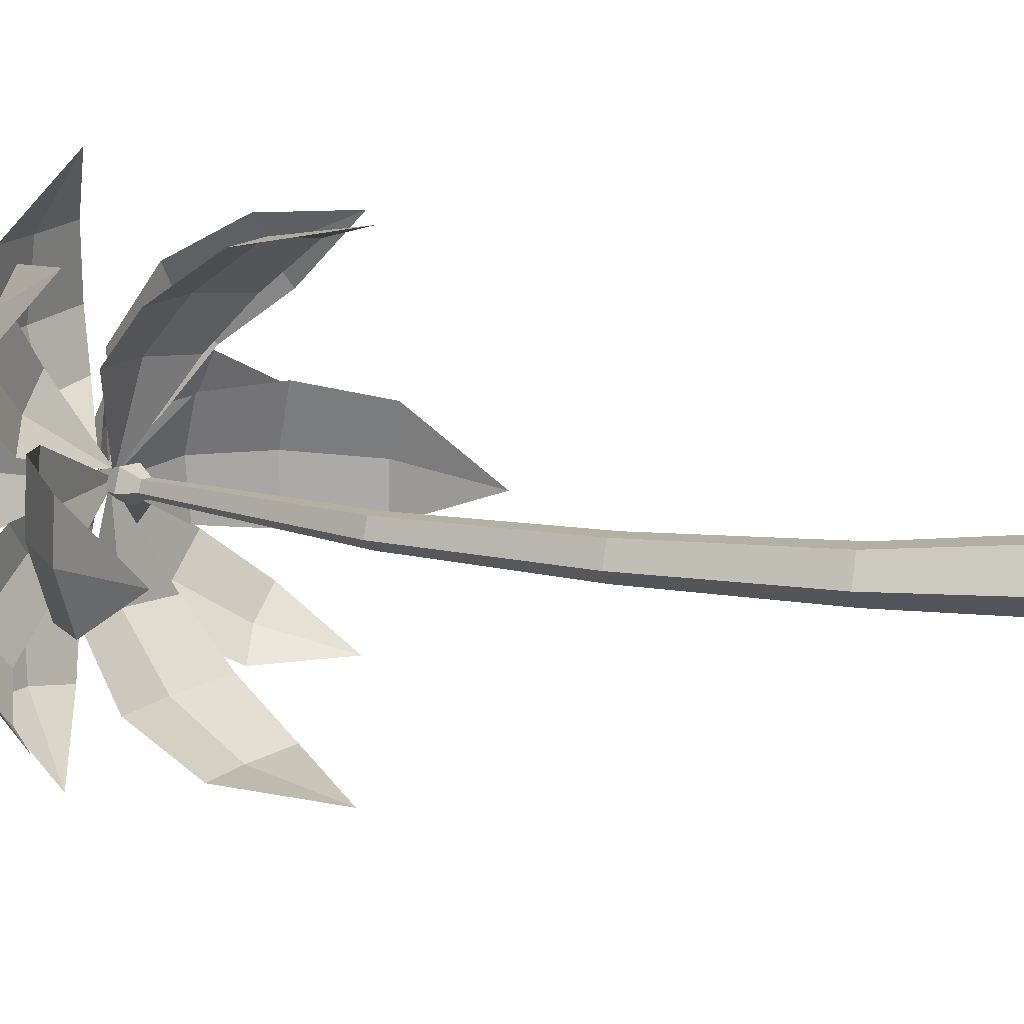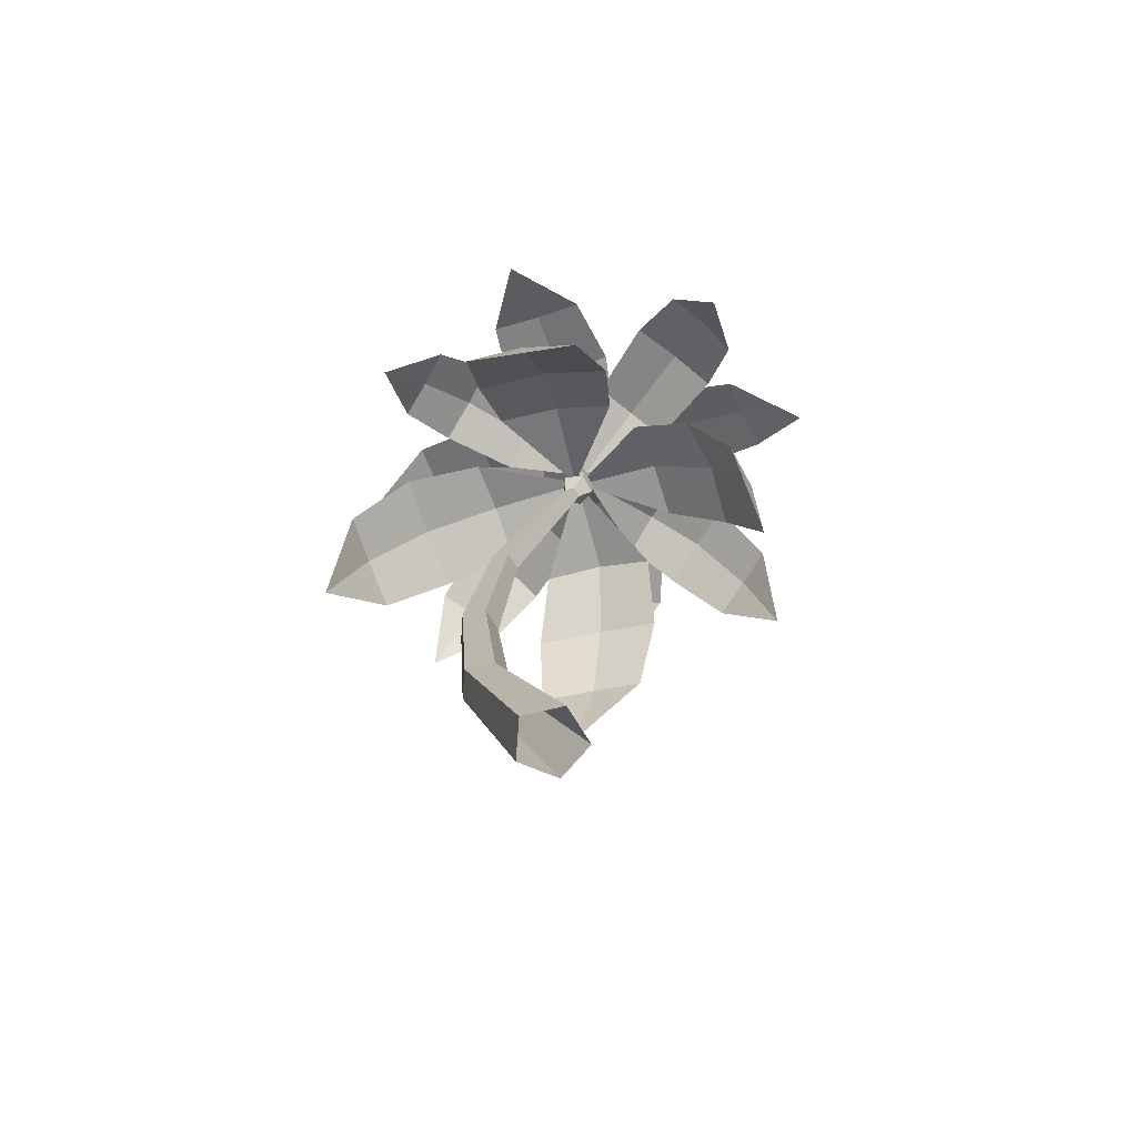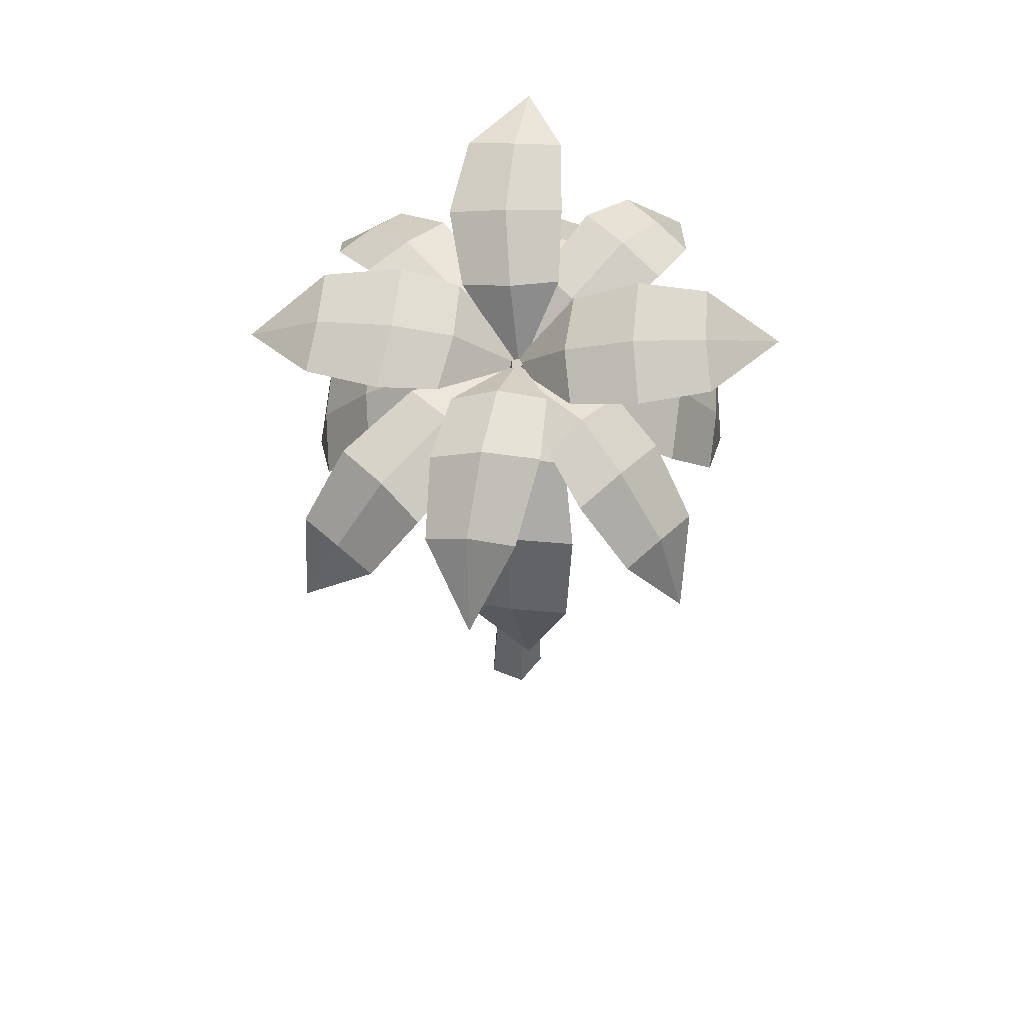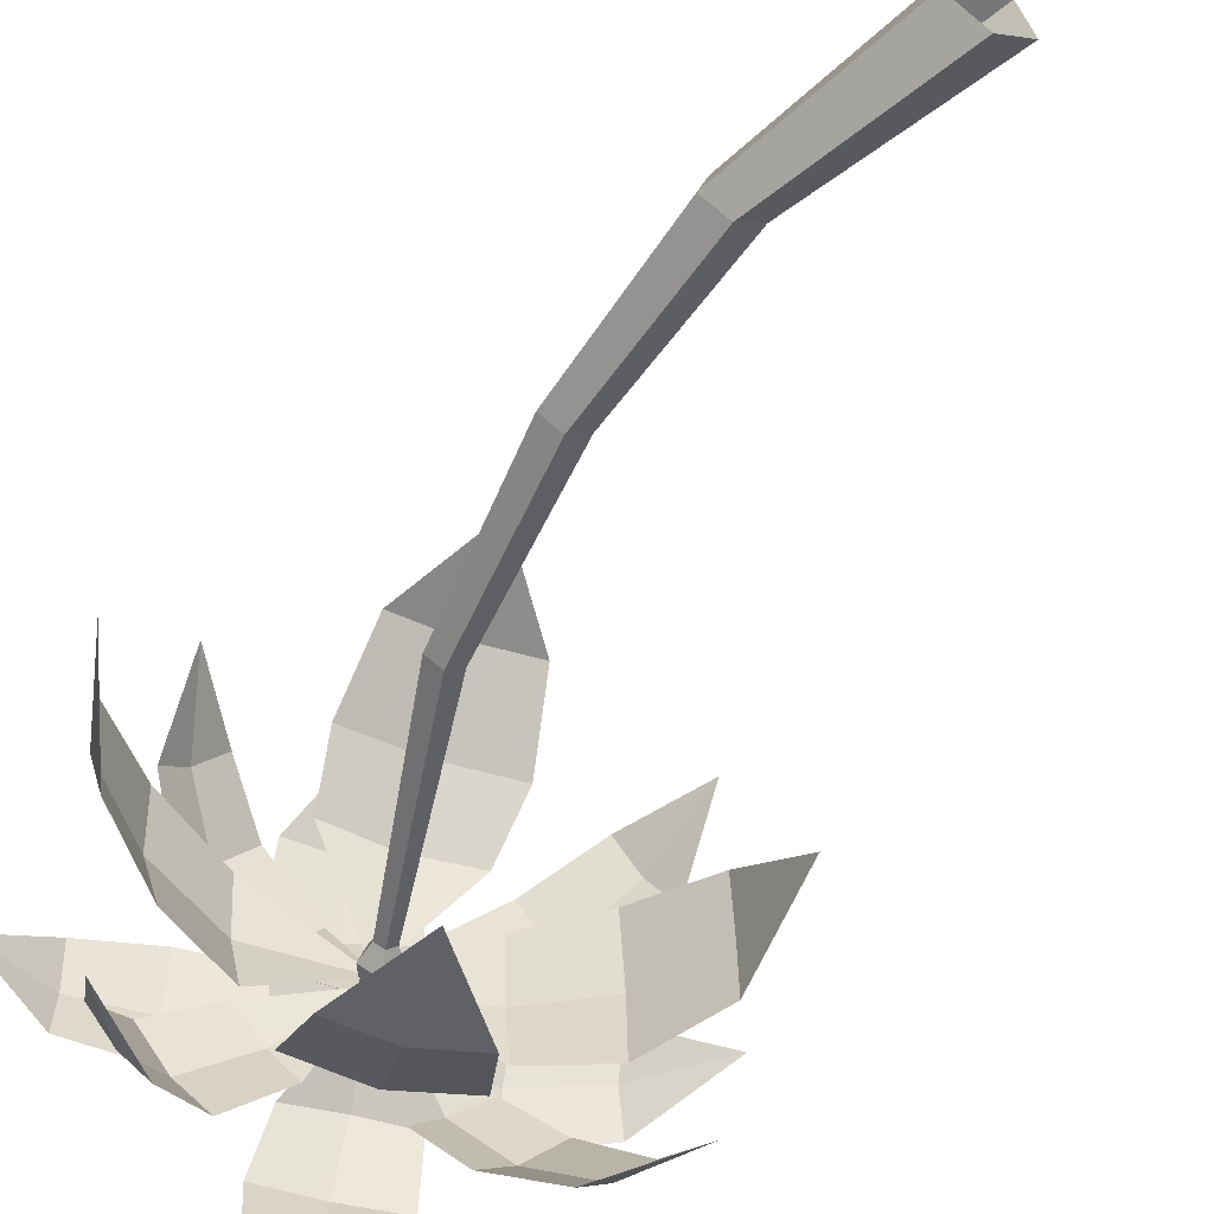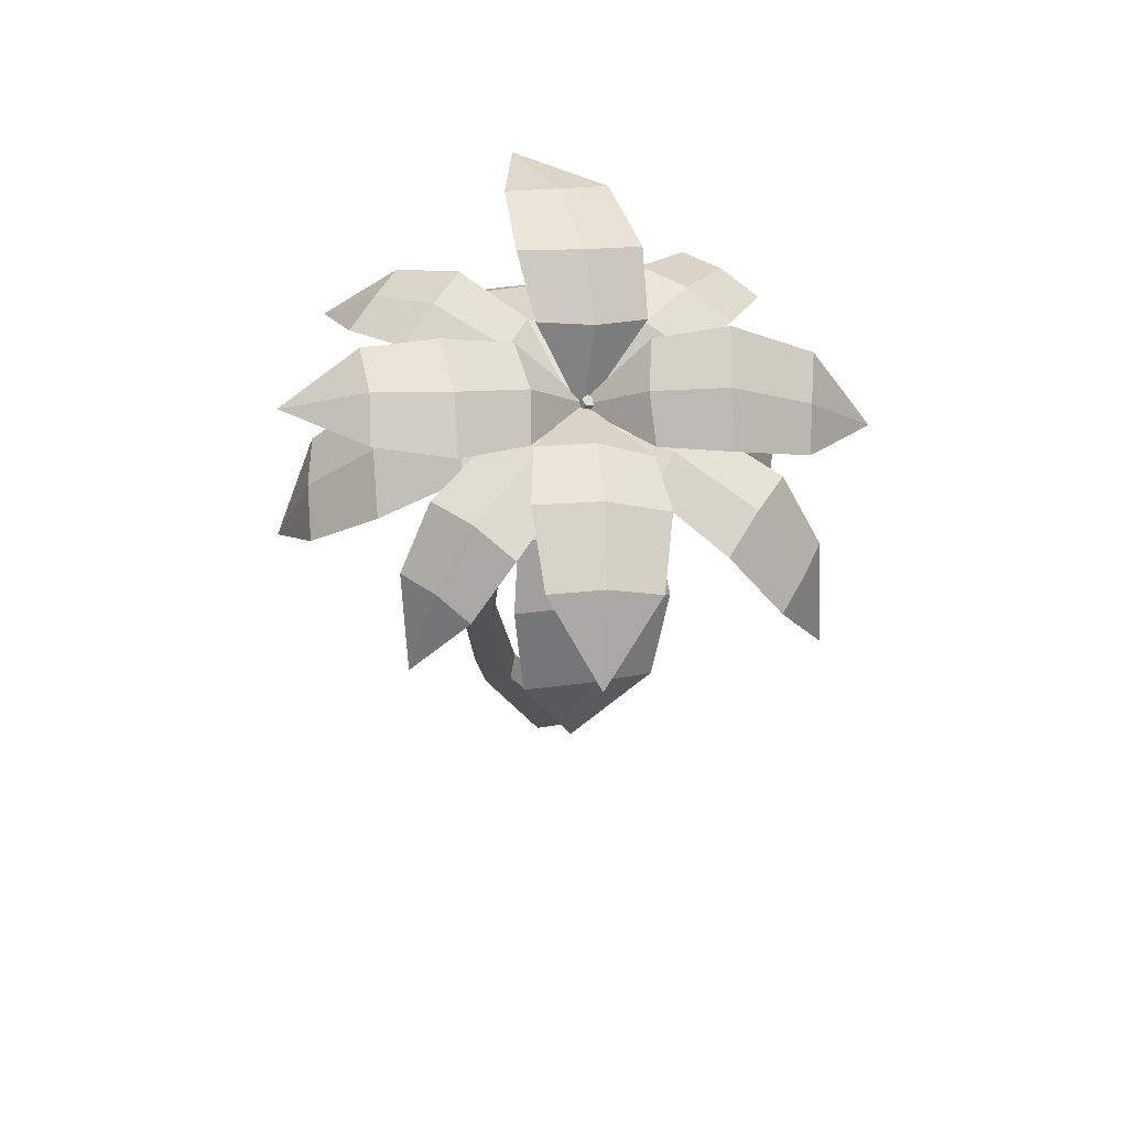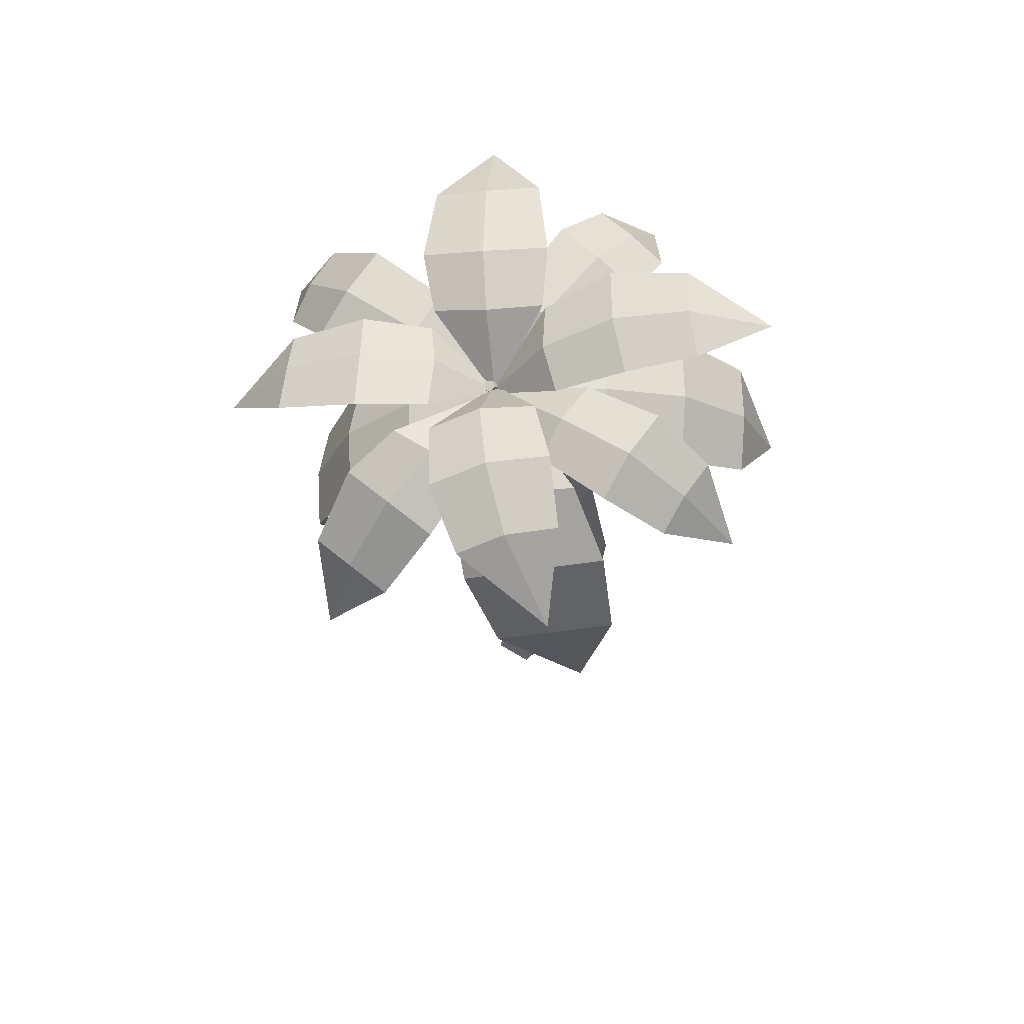
<metadata>
{"format":"obj","ext":"obj","renderer":"f3d","projection":"perspective","resolution":1024,"background":"white","views":[{"elev":12.2,"azim":-68.3,"up":"+Z"},{"elev":-73.0,"azim":13.6,"up":"+Y"},{"elev":63.4,"azim":93.5,"up":"+Y"},{"elev":-54.5,"azim":-29.1,"up":"+Z"},{"elev":68.3,"azim":-8.5,"up":"+Y"},{"elev":69.3,"azim":174.8,"up":"+Y"}]}
</metadata>
<code>
g Palm_Tree_l_03
v 0.08702 6.511 2.085
v 0.5808 6.831 1.572
v 0.2651 6.555 -0.05845
v -0.2171 6.955 1.499
v -0.1444 7.014 0.4456
v 0.6821 6.841 0.5598
v 0.2853 6.978 0.4639
v 0.1961 6.935 1.517
v 0.7268 6.903 1.012
v -0.2262 7.083 0.8981
v 0.2682 7.051 0.9302
v 2.335 6.1 0.2145
v 1.924 6.752 -0.1072
v 0.2323 6.555 -0.03524
v 1.795 6.523 0.5736
v 0.7099 6.755 0.4531
v 0.7876 6.967 -0.2746
v 0.7127 6.921 0.1025
v 1.849 6.687 0.2561
v 1.338 7.036 -0.2544
v 1.231 6.768 0.5744
v 1.27 6.971 0.1844
v 0.05351 6.762 -2.032
v -0.07447 7.218 -1.441
v 0.258 6.536 0.0234
v 0.6751 7.011 -1.499
v 0.7928 6.918 -0.452
v -0.000697 7.131 -0.4339
v 0.4078 7.061 -0.3865
v 0.3164 7.162 -1.439
v -0.06374 7.303 -0.9117
v 0.8333 7.047 -0.9578
v 0.4058 7.233 -0.8932
v -1.825 7.226 0.009553
v -1.23 7.361 0.4447
v 0.306 6.543 -0.04426
v -1.217 7.416 -0.2691
v -0.169 7.105 -0.3139
v -0.1631 7 0.4271
v -0.1081 7.102 0.05571
v -1.189 7.443 0.08876
v -0.6671 7.233 0.5572
v -0.6779 7.325 -0.305
v -0.6293 7.354 0.1222
v 0.08693 6.51 2.084
v 0.5806 6.83 1.571
v 0.2648 6.554 -0.05765
v -0.2171 6.954 1.498
v -0.1445 7.013 0.446
v 0.6816 6.84 0.5602
v 0.285 6.977 0.4644
v 0.1959 6.934 1.517
v 0.7264 6.902 1.012
v -0.2263 7.082 0.898
v 0.268 7.05 0.9302
v 2.334 6.099 0.214
v 1.923 6.751 -0.1075
v 0.2331 6.554 -0.03545
v 1.794 6.522 0.573
v 0.7103 6.754 0.4526
v 0.788 6.966 -0.2747
v 0.7133 6.92 0.1022
v 1.849 6.686 0.2556
v 1.338 7.035 -0.2546
v 1.231 6.767 0.5738
v 1.27 6.97 0.184
v 0.0533 6.761 -2.031
v -0.07464 7.217 -1.44
v 0.2578 6.535 0.02236
v 0.6747 7.01 -1.498
v 0.7923 6.917 -0.4526
v -0.000812 7.129 -0.4346
v 0.4075 7.06 -0.3873
v 0.3161 7.161 -1.438
v -0.06392 7.302 -0.9118
v 0.8328 7.046 -0.9578
v 0.4054 7.232 -0.8933
v -1.824 7.225 0.009472
v -1.23 7.36 0.4444
v 0.3049 6.542 -0.04435
v -1.217 7.415 -0.269
v -0.1697 7.104 -0.3137
v -0.1639 6.999 0.4267
v -0.1089 7.101 0.05559
v -1.189 7.442 0.08866
v -0.6675 7.231 0.5568
v -0.6783 7.324 -0.3049
v -0.6297 7.353 0.1221
v 1.789 5.4 1.562
v 1.837 5.943 1.014
v 0.2832 6.513 0.04721
v 1.456 6.062 1.552
v 0.6182 6.685 0.7667
v 1.058 6.56 0.2348
v 0.8377 6.69 0.4801
v 1.668 6.06 1.282
v 1.596 6.394 0.6497
v 1.093 6.537 1.258
v 1.356 6.541 0.9415
v 1.718 5.434 -1.407
v 1.243 6.053 -1.424
v 0.2996 6.486 -0.01594
v 1.734 6.07 -0.9565
v 1.068 6.617 -0.3162
v 0.5488 6.631 -0.7997
v 0.7986 6.696 -0.5452
v 1.498 6.124 -1.202
v 0.8552 6.457 -1.129
v 1.443 6.477 -0.5689
v 1.161 6.545 -0.864
v -1.477 6.085 -1.284
v -1.293 6.634 -0.8237
v 0.2372 6.491 -0.005401
v -0.9002 6.547 -1.313
v -0.02886 6.717 -0.6881
v -0.4397 6.808 -0.176
v -0.2064 6.823 -0.4204
v -1.081 6.647 -1.066
v -0.9315 6.906 -0.5014
v -0.4615 6.802 -1.087
v -0.6767 6.924 -0.7912
v -1.2 5.946 1.534
v -0.7301 6.513 1.469
v 0.3236 6.484 0.03253
v -1.163 6.466 1.009
v -0.3964 6.767 0.226
v 0.05711 6.816 0.7069
v -0.1556 6.855 0.4467
v -0.9431 6.547 1.23
v -0.369 6.823 1.183
v -0.8879 6.766 0.6324
v -0.6239 6.866 0.8957
v -0.07465 4.492 1.717
v 0.5521 5.137 1.536
v 0.1911 6.423 0.01671
v -0.4041 5.304 1.585
v -0.3153 6.214 0.796
v 0.6857 6.039 0.7448
v 0.2031 6.201 0.7931
v 0.08928 5.28 1.593
v 0.739 5.668 1.142
v -0.4064 5.868 1.2
v 0.1854 5.842 1.212
v 1.754 4.392 -0.2121
v 1.768 5.244 -0.5081
v 0.2223 6.485 -0.02358
v 1.651 5.114 0.3464
v 0.8552 6.18 0.4639
v 0.9738 6.295 -0.4341
v 0.9413 6.315 0.03063
v 1.753 5.235 -0.06437
v 1.465 5.896 -0.5288
v 1.324 5.741 0.4949
v 1.449 5.888 0.003644
v -0.2821 4.567 -1.777
v -0.5207 5.454 -1.656
v 0.2023 6.453 1e-06
v 0.388 5.266 -1.635
v 0.6812 6.237 -0.8252
v -0.2733 6.419 -0.8346
v 0.2254 6.41 -0.8258
v -0.04666 5.427 -1.667
v -0.4652 6.047 -1.315
v 0.6234 5.822 -1.29
v 0.1037 6.018 -1.329
v -2.081 4.952 -0.05545
v -1.793 5.697 0.3532
v 0.238 6.433 0.001862
v -1.698 5.634 -0.4969
v -0.5498 6.422 -0.5161
v -0.6528 6.445 0.3755
v -0.594 6.516 -0.07059
v -1.764 5.735 -0.07778
v -1.276 6.172 0.4524
v -1.162 6.097 -0.5659
v -1.242 6.221 -0.06414
v 1.789 5.4 1.562
v 1.837 5.943 1.014
v 0.2832 6.513 0.04729
v 1.456 6.062 1.552
v 0.6182 6.685 0.7667
v 1.057 6.56 0.2349
v 0.8377 6.69 0.4801
v 1.668 6.06 1.282
v 1.596 6.394 0.6497
v 1.093 6.537 1.258
v 1.356 6.541 0.9415
v 1.718 5.434 -1.407
v 1.243 6.053 -1.424
v 0.2996 6.486 -0.01599
v 1.734 6.07 -0.9563
v 1.068 6.616 -0.3162
v 0.5488 6.631 -0.7996
v 0.7986 6.695 -0.5452
v 1.498 6.123 -1.202
v 0.8551 6.456 -1.129
v 1.443 6.477 -0.5688
v 1.161 6.544 -0.8639
v -1.477 6.085 -1.283
v -1.292 6.634 -0.8236
v 0.2371 6.491 -0.005458
v -0.9001 6.547 -1.313
v -0.02897 6.717 -0.6881
v -0.4397 6.808 -0.176
v -0.2065 6.823 -0.4205
v -1.08 6.647 -1.066
v -0.9315 6.906 -0.5014
v -0.4615 6.801 -1.087
v -0.6767 6.924 -0.7911
v -1.2 5.945 1.534
v -0.73 6.513 1.469
v 0.3235 6.484 0.03264
v -1.163 6.465 1.009
v -0.3964 6.766 0.2261
v 0.05704 6.816 0.7069
v -0.1557 6.854 0.4468
v -0.9429 6.547 1.23
v -0.3689 6.822 1.183
v -0.8878 6.765 0.6323
v -0.6238 6.866 0.8957
v -0.07467 4.492 1.716
v 0.552 5.137 1.536
v 0.191 6.422 0.01664
v -0.4041 5.304 1.584
v -0.3153 6.214 0.7958
v 0.6856 6.039 0.7447
v 0.203 6.201 0.793
v 0.08925 5.279 1.593
v 0.739 5.668 1.142
v -0.4064 5.868 1.2
v 0.1854 5.842 1.212
v 1.753 4.392 -0.2121
v 1.768 5.244 -0.5081
v 0.2223 6.485 -0.02362
v 1.651 5.114 0.3464
v 0.8551 6.18 0.4638
v 0.9737 6.295 -0.4341
v 0.9412 6.315 0.03059
v 1.753 5.235 -0.06441
v 1.465 5.896 -0.5288
v 1.324 5.74 0.4948
v 1.449 5.888 0.003592
v -0.2821 4.567 -1.777
v -0.5207 5.454 -1.656
v 0.2023 6.453 1.3e-05
v 0.3879 5.266 -1.634
v 0.6811 6.237 -0.8251
v -0.2733 6.419 -0.8345
v 0.2253 6.409 -0.8257
v -0.04668 5.427 -1.666
v -0.4652 6.047 -1.315
v 0.6233 5.822 -1.29
v 0.1037 6.018 -1.329
v -2.081 4.952 -0.05541
v -1.793 5.697 0.3532
v 0.238 6.433 0.001867
v -1.698 5.634 -0.4968
v -0.5497 6.422 -0.516
v -0.6527 6.445 0.3755
v -0.594 6.515 -0.07057
v -1.764 5.735 -0.07774
v -1.276 6.172 0.4524
v -1.162 6.097 -0.5658
v -1.242 6.221 -0.06411
v 0 0 -0.2718
v -0.2585 0 -0.084
v -0.1598 0 0.2199
v 0.1598 0 0.2199
v 0.2585 0 -0.084
v 0.1456 6.166 -0.09256
v 0.07894 6.187 -0.04168
v 0.1044 6.179 0.04065
v 0.1867 6.153 0.04065
v 0.2122 6.144 -0.04168
v -0.3856 1.406 0.15
v -0.3791 4.345 0.0861
v -0.3348 4.339 -0.05241
v -0.3154 1.402 -0.0675
v -0.683 1.423 -0.0675
v -0.5668 4.37 -0.05241
v -0.5225 4.364 0.0861
v -0.6128 1.419 0.15
v -0.4508 4.355 -0.138
v -0.4992 1.413 -0.2019
v 0.1973 6.308 -0.1596
v 0.06364 6.351 -0.05751
v 0.1147 6.334 0.1077
v 0.28 6.281 0.1077
v 0.331 6.264 -0.05751
v 0.3098 6.644 -0.06948
v 0.2663 6.658 -0.03623
v 0.2829 6.652 0.01757
v 0.3367 6.635 0.01757
v 0.3534 6.63 -0.03623
v -0.5144 2.81 0.1181
v -0.4572 2.805 -0.05995
v -0.7569 2.83 -0.05995
v -0.6997 2.826 0.1181
v -0.6071 2.818 -0.17
f 3 5 7
f 1 2 8
f 11 7 5 10
f 9 6 7 11
f 6 3 7
f 4 1 8
f 2 9 11 8
f 8 11 10 4
f 14 16 18
f 12 13 19
f 22 18 16 21
f 20 17 18 22
f 17 14 18
f 15 12 19
f 13 20 22 19
f 19 22 21 15
f 25 27 29
f 23 24 30
f 33 29 27 32
f 31 28 29 33
f 28 25 29
f 26 23 30
f 24 31 33 30
f 30 33 32 26
f 36 38 40
f 34 35 41
f 44 40 38 43
f 42 39 40 44
f 39 36 40
f 37 34 41
f 35 42 44 41
f 41 44 43 37
f 51 49 47
f 52 46 45
f 54 49 51 55
f 55 51 50 53
f 51 47 50
f 52 45 48
f 52 55 53 46
f 48 54 55 52
f 62 60 58
f 63 57 56
f 65 60 62 66
f 66 62 61 64
f 62 58 61
f 63 56 59
f 63 66 64 57
f 59 65 66 63
f 73 71 69
f 74 68 67
f 76 71 73 77
f 77 73 72 75
f 73 69 72
f 74 67 70
f 74 77 75 68
f 70 76 77 74
f 84 82 80
f 85 79 78
f 87 82 84 88
f 88 84 83 86
f 84 80 83
f 85 78 81
f 85 88 86 79
f 81 87 88 85
f 91 93 95
f 89 90 96
f 99 95 93 98
f 97 94 95 99
f 94 91 95
f 92 89 96
f 90 97 99 96
f 96 99 98 92
f 102 104 106
f 100 101 107
f 110 106 104 109
f 108 105 106 110
f 105 102 106
f 103 100 107
f 101 108 110 107
f 107 110 109 103
f 113 115 117
f 111 112 118
f 121 117 115 120
f 119 116 117 121
f 116 113 117
f 114 111 118
f 112 119 121 118
f 118 121 120 114
f 124 126 128
f 122 123 129
f 132 128 126 131
f 130 127 128 132
f 127 124 128
f 125 122 129
f 123 130 132 129
f 129 132 131 125
f 135 137 139
f 133 134 140
f 143 139 137 142
f 141 138 139 143
f 138 135 139
f 136 133 140
f 134 141 143 140
f 140 143 142 136
f 146 148 150
f 144 145 151
f 154 150 148 153
f 152 149 150 154
f 149 146 150
f 147 144 151
f 145 152 154 151
f 151 154 153 147
f 157 159 161
f 155 156 162
f 165 161 159 164
f 163 160 161 165
f 160 157 161
f 158 155 162
f 156 163 165 162
f 162 165 164 158
f 168 170 172
f 166 167 173
f 176 172 170 175
f 174 171 172 176
f 171 168 172
f 169 166 173
f 167 174 176 173
f 173 176 175 169
f 183 181 179
f 184 178 177
f 186 181 183 187
f 187 183 182 185
f 183 179 182
f 184 177 180
f 184 187 185 178
f 180 186 187 184
f 194 192 190
f 195 189 188
f 197 192 194 198
f 198 194 193 196
f 194 190 193
f 195 188 191
f 195 198 196 189
f 191 197 198 195
f 205 203 201
f 206 200 199
f 208 203 205 209
f 209 205 204 207
f 205 201 204
f 206 199 202
f 206 209 207 200
f 202 208 209 206
f 216 214 212
f 217 211 210
f 219 214 216 220
f 220 216 215 218
f 216 212 215
f 217 210 213
f 217 220 218 211
f 213 219 220 217
f 227 225 223
f 228 222 221
f 230 225 227 231
f 231 227 226 229
f 227 223 226
f 228 221 224
f 228 231 229 222
f 224 230 231 228
f 238 236 234
f 239 233 232
f 241 236 238 242
f 242 238 237 240
f 238 234 237
f 239 232 235
f 239 242 240 233
f 235 241 242 239
f 249 247 245
f 250 244 243
f 252 247 249 253
f 253 249 248 251
f 249 245 248
f 250 243 246
f 250 253 251 244
f 246 252 253 250
f 260 258 256
f 261 255 254
f 263 258 260 264
f 264 260 259 262
f 260 256 259
f 261 254 257
f 261 264 262 255
f 257 263 264 261
f 277 274 273 276
f 281 272 271 280
f 283 270 274 277
f 276 273 272 281
f 280 271 270 283
f 266 279 284 265
f 297 280 283 299
f 268 275 282 267
f 295 276 281 298
f 265 284 278 269
f 299 283 277 296
f 267 282 279 266
f 298 281 280 297
f 269 278 275 268
f 296 277 276 295
f 274 289 288 273
f 272 287 286 271
f 270 285 289 274
f 273 288 287 272
f 271 286 285 270
f 287 292 291 286
f 285 290 294 289
f 288 293 292 287
f 286 291 290 285
f 289 294 293 288
f 292 293 294 290
f 291 292 290
f 278 296 295 275
f 282 298 297 279
f 284 299 296 278
f 275 295 298 282
f 279 297 299 284

</code>
